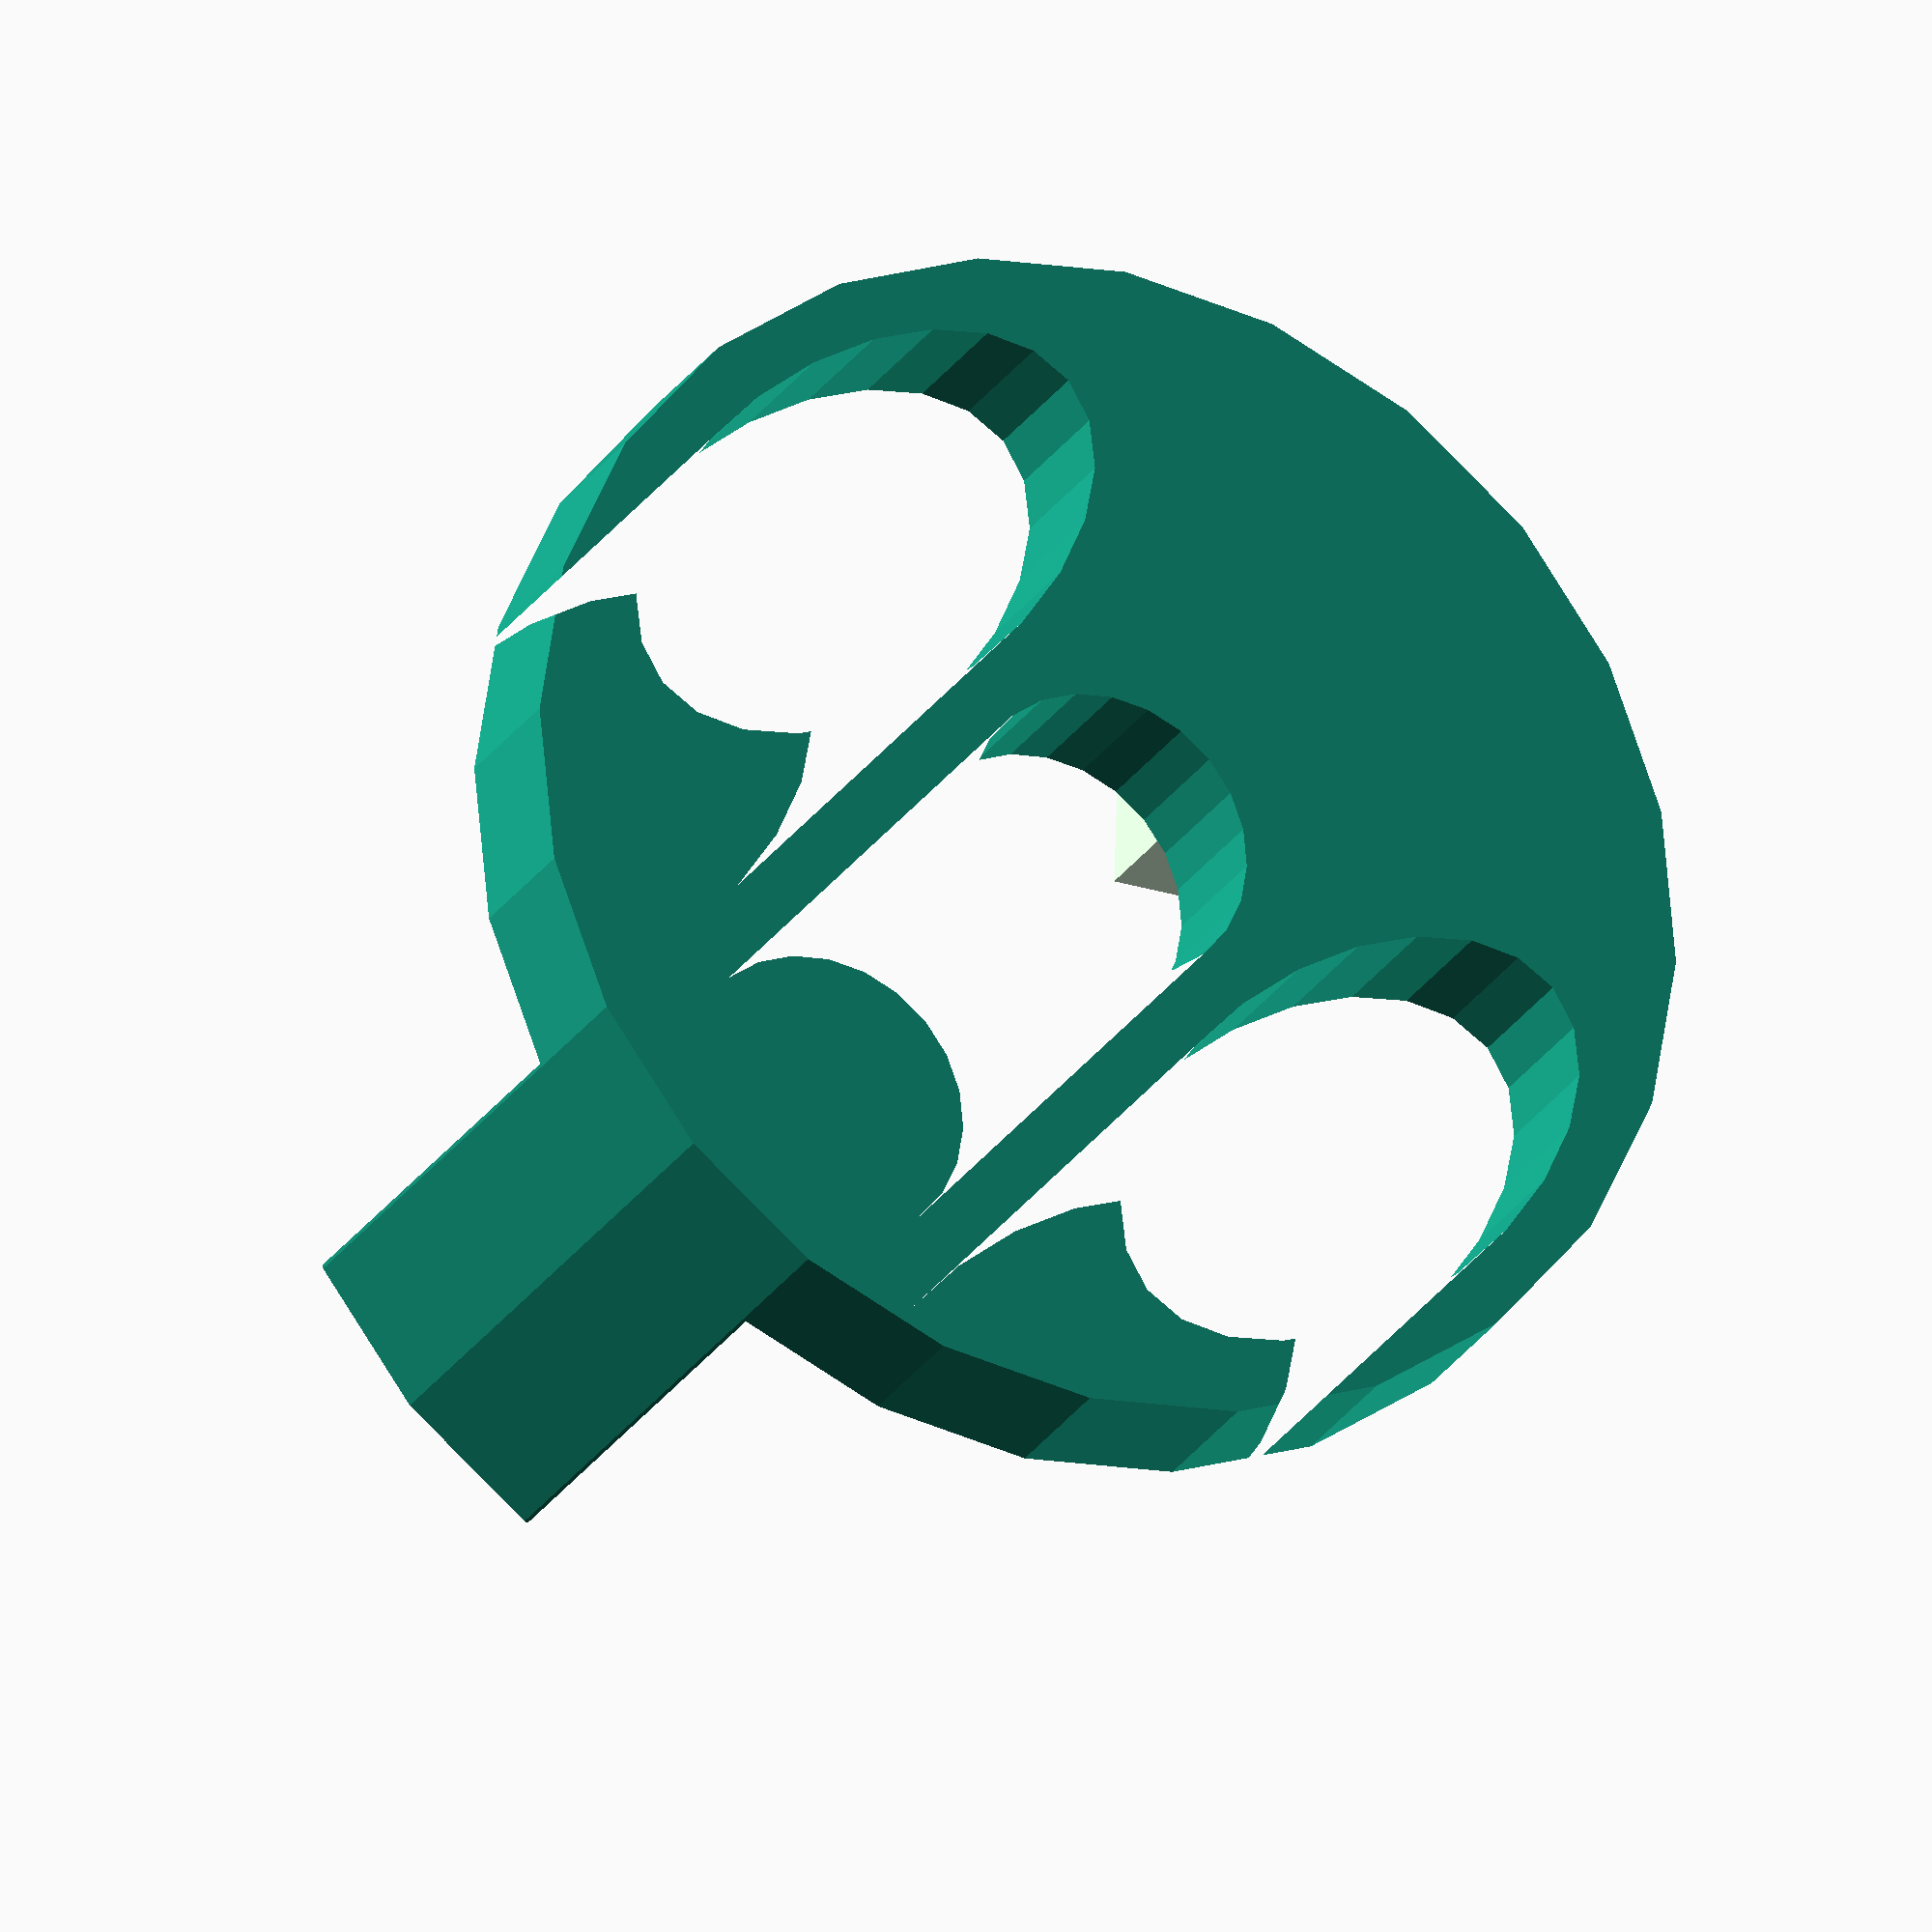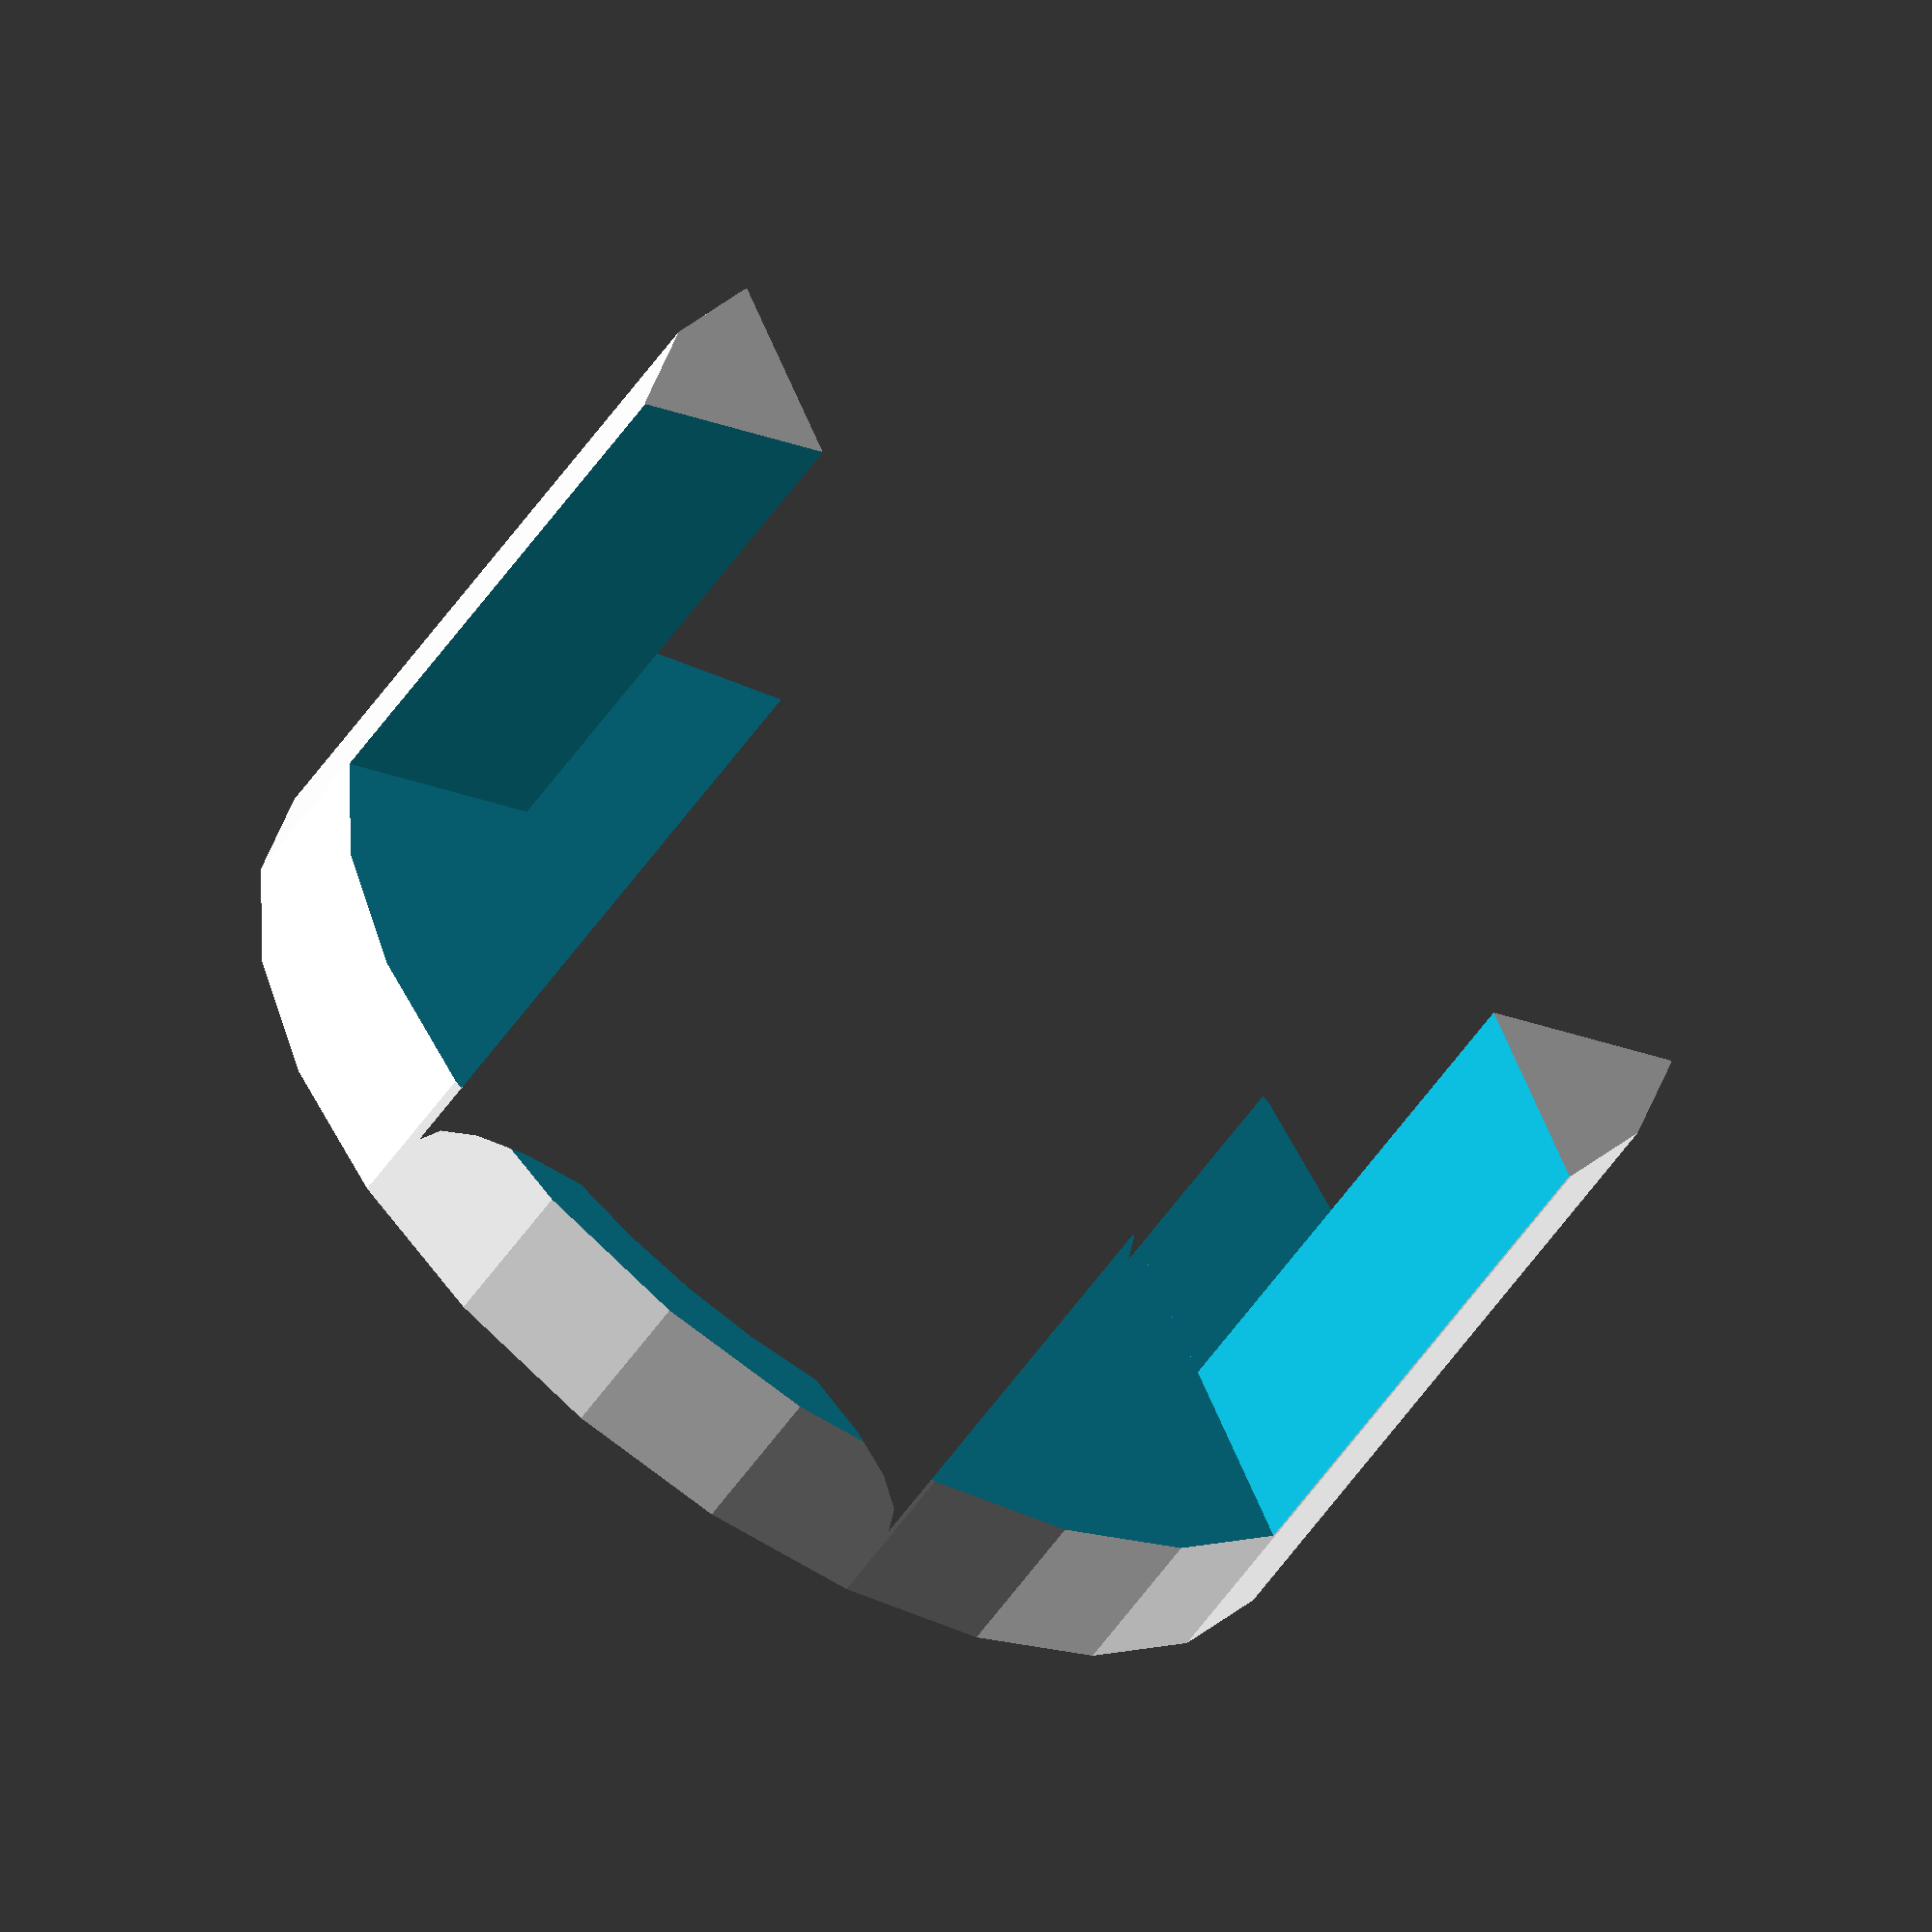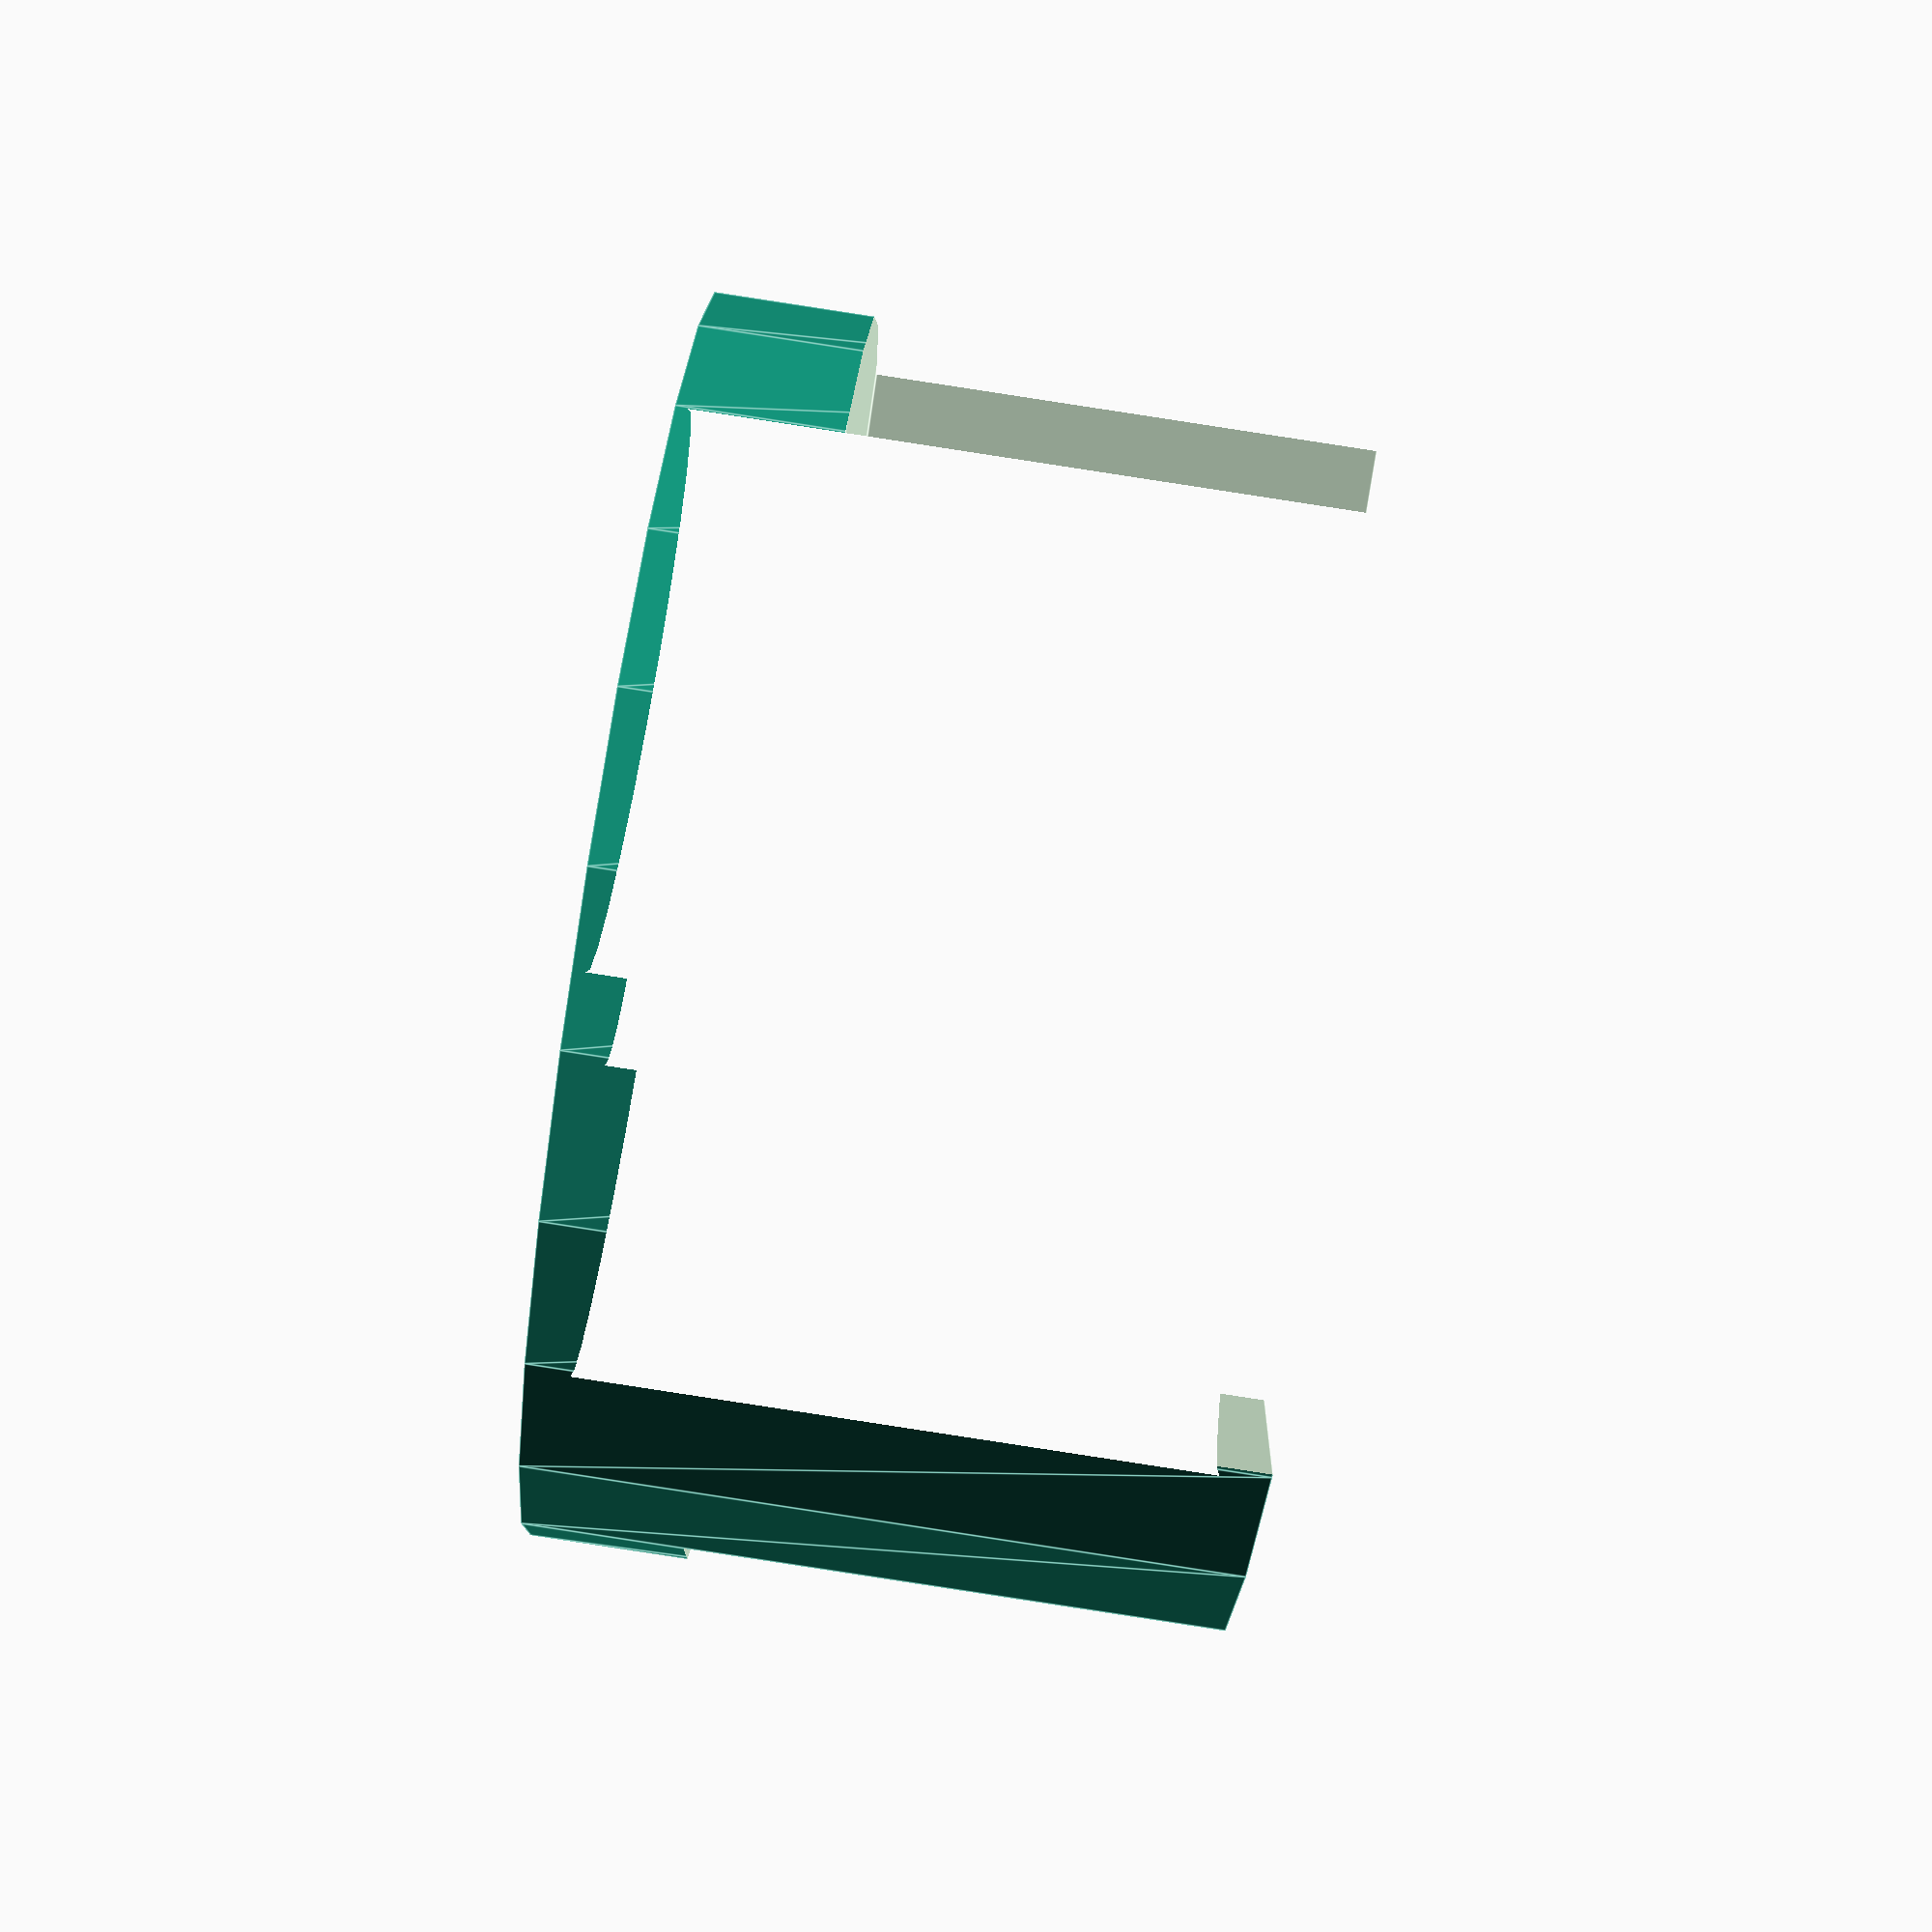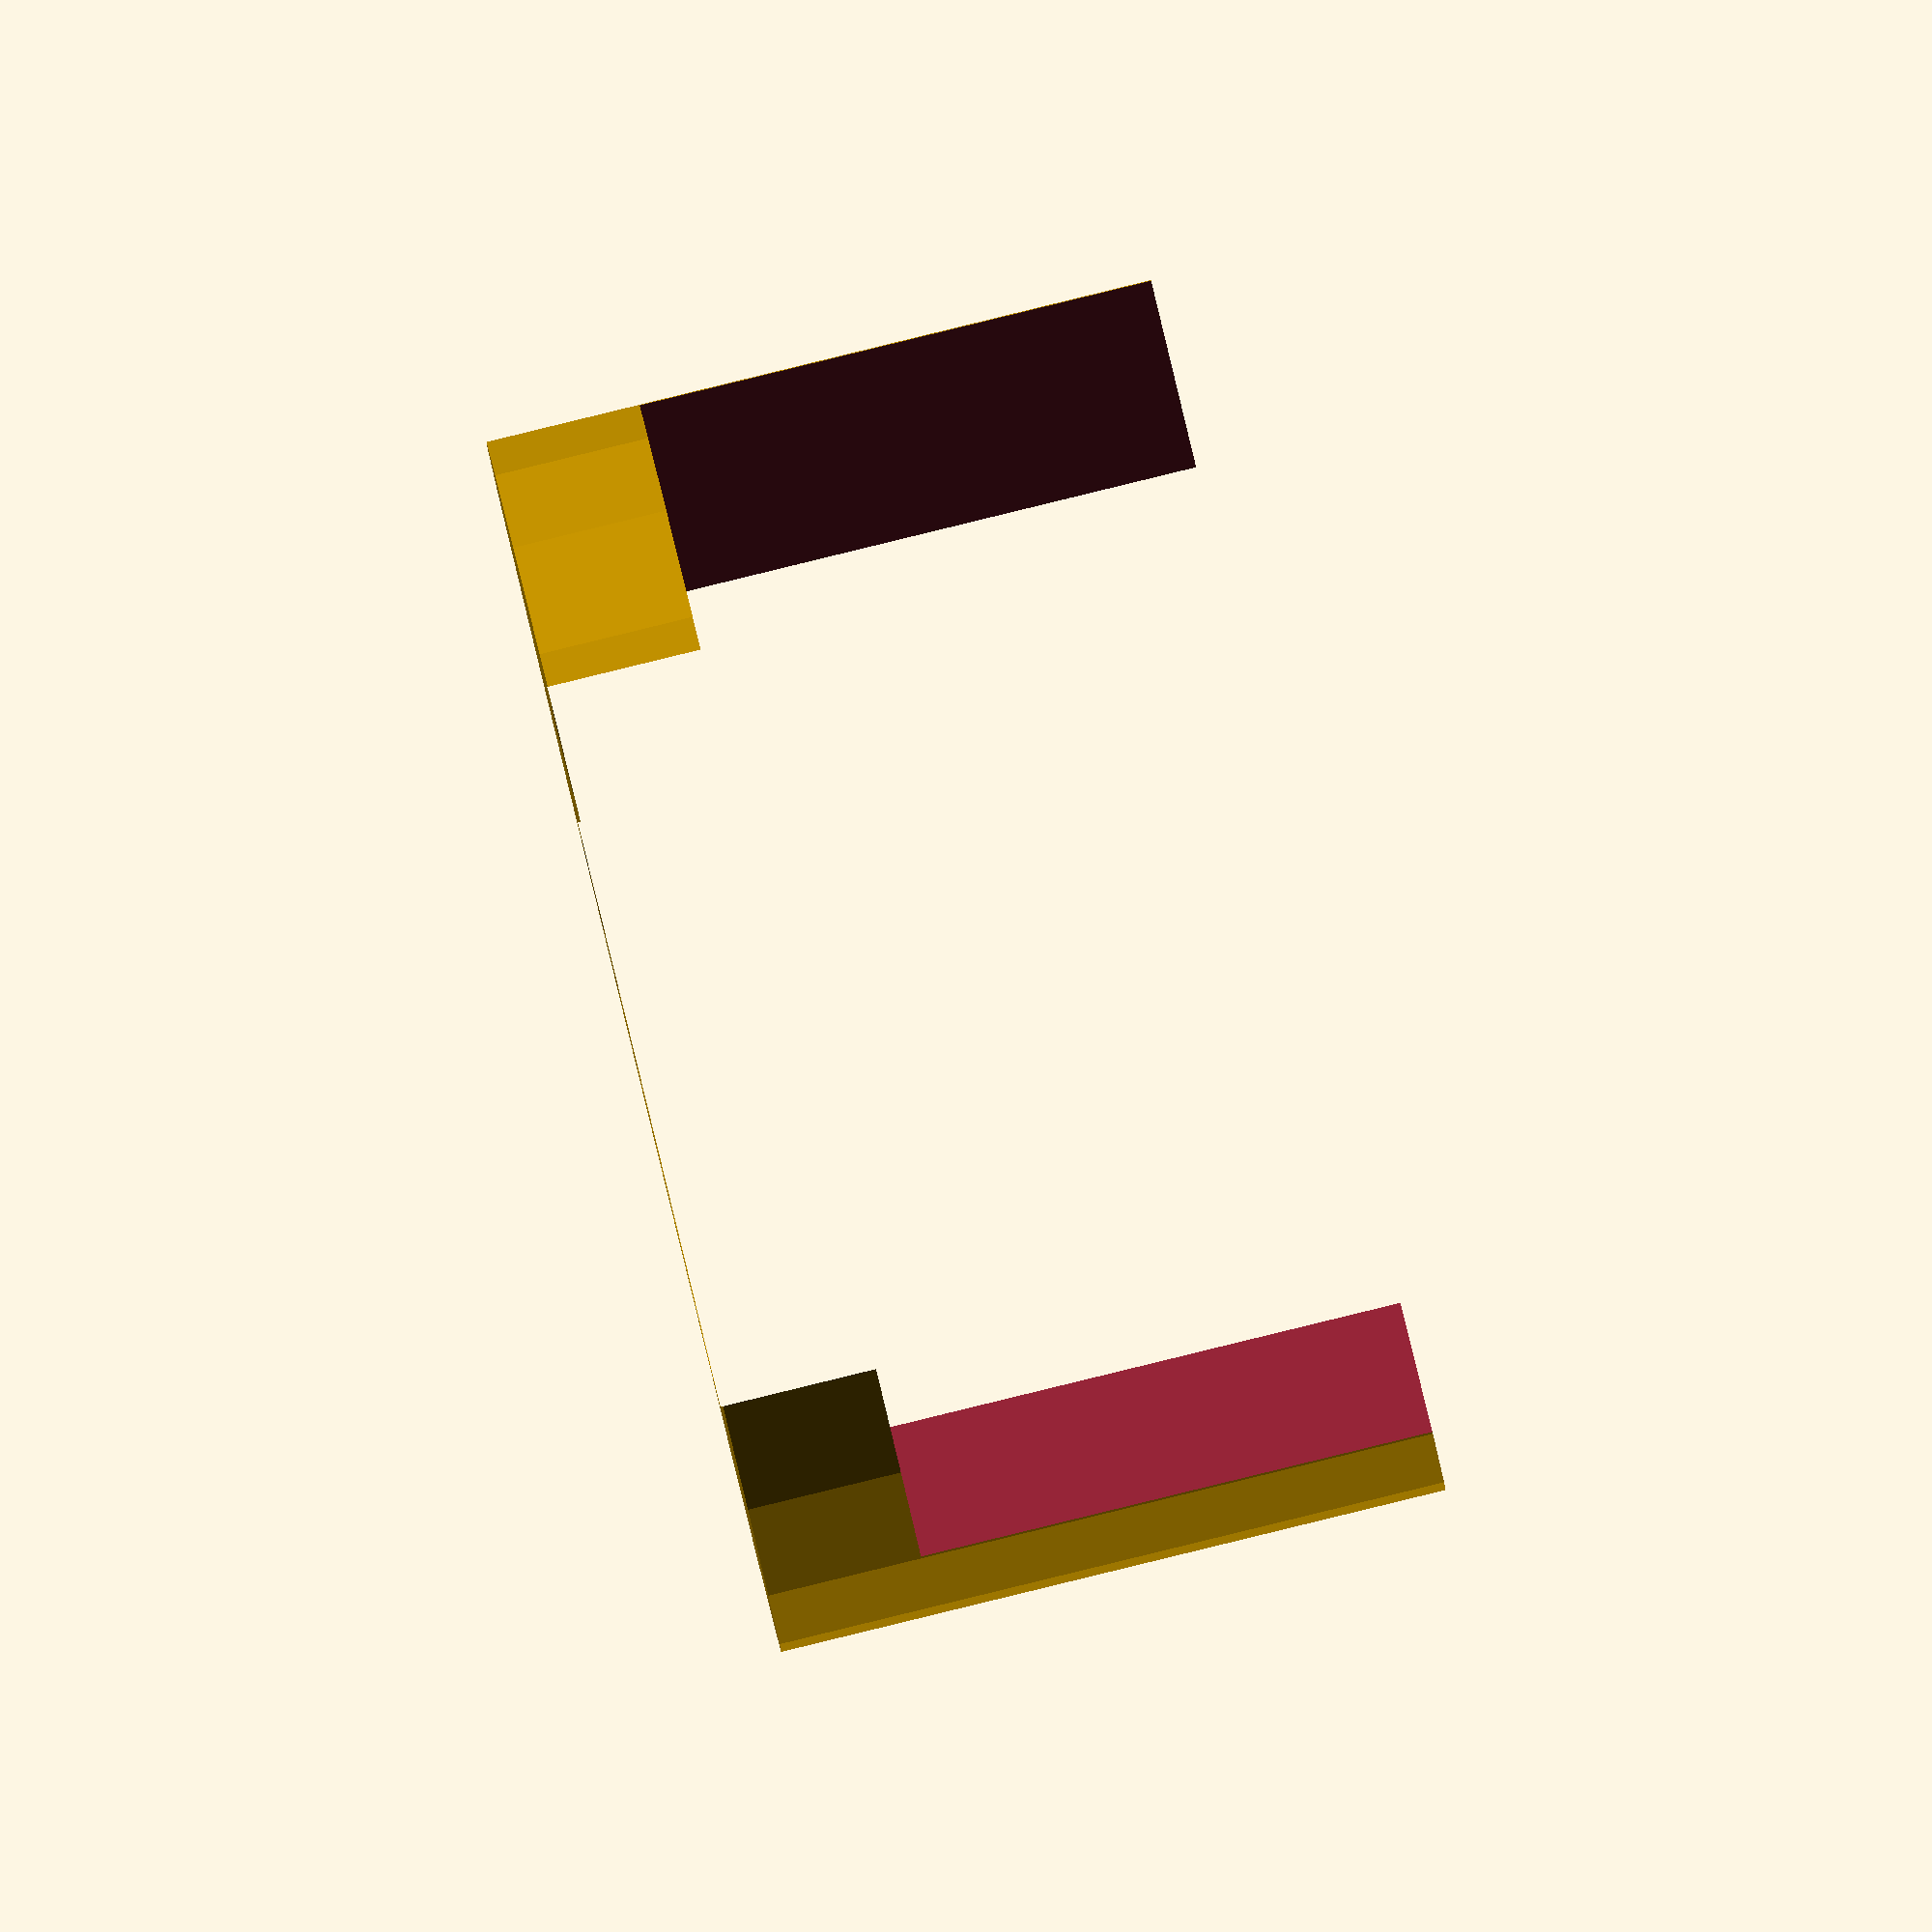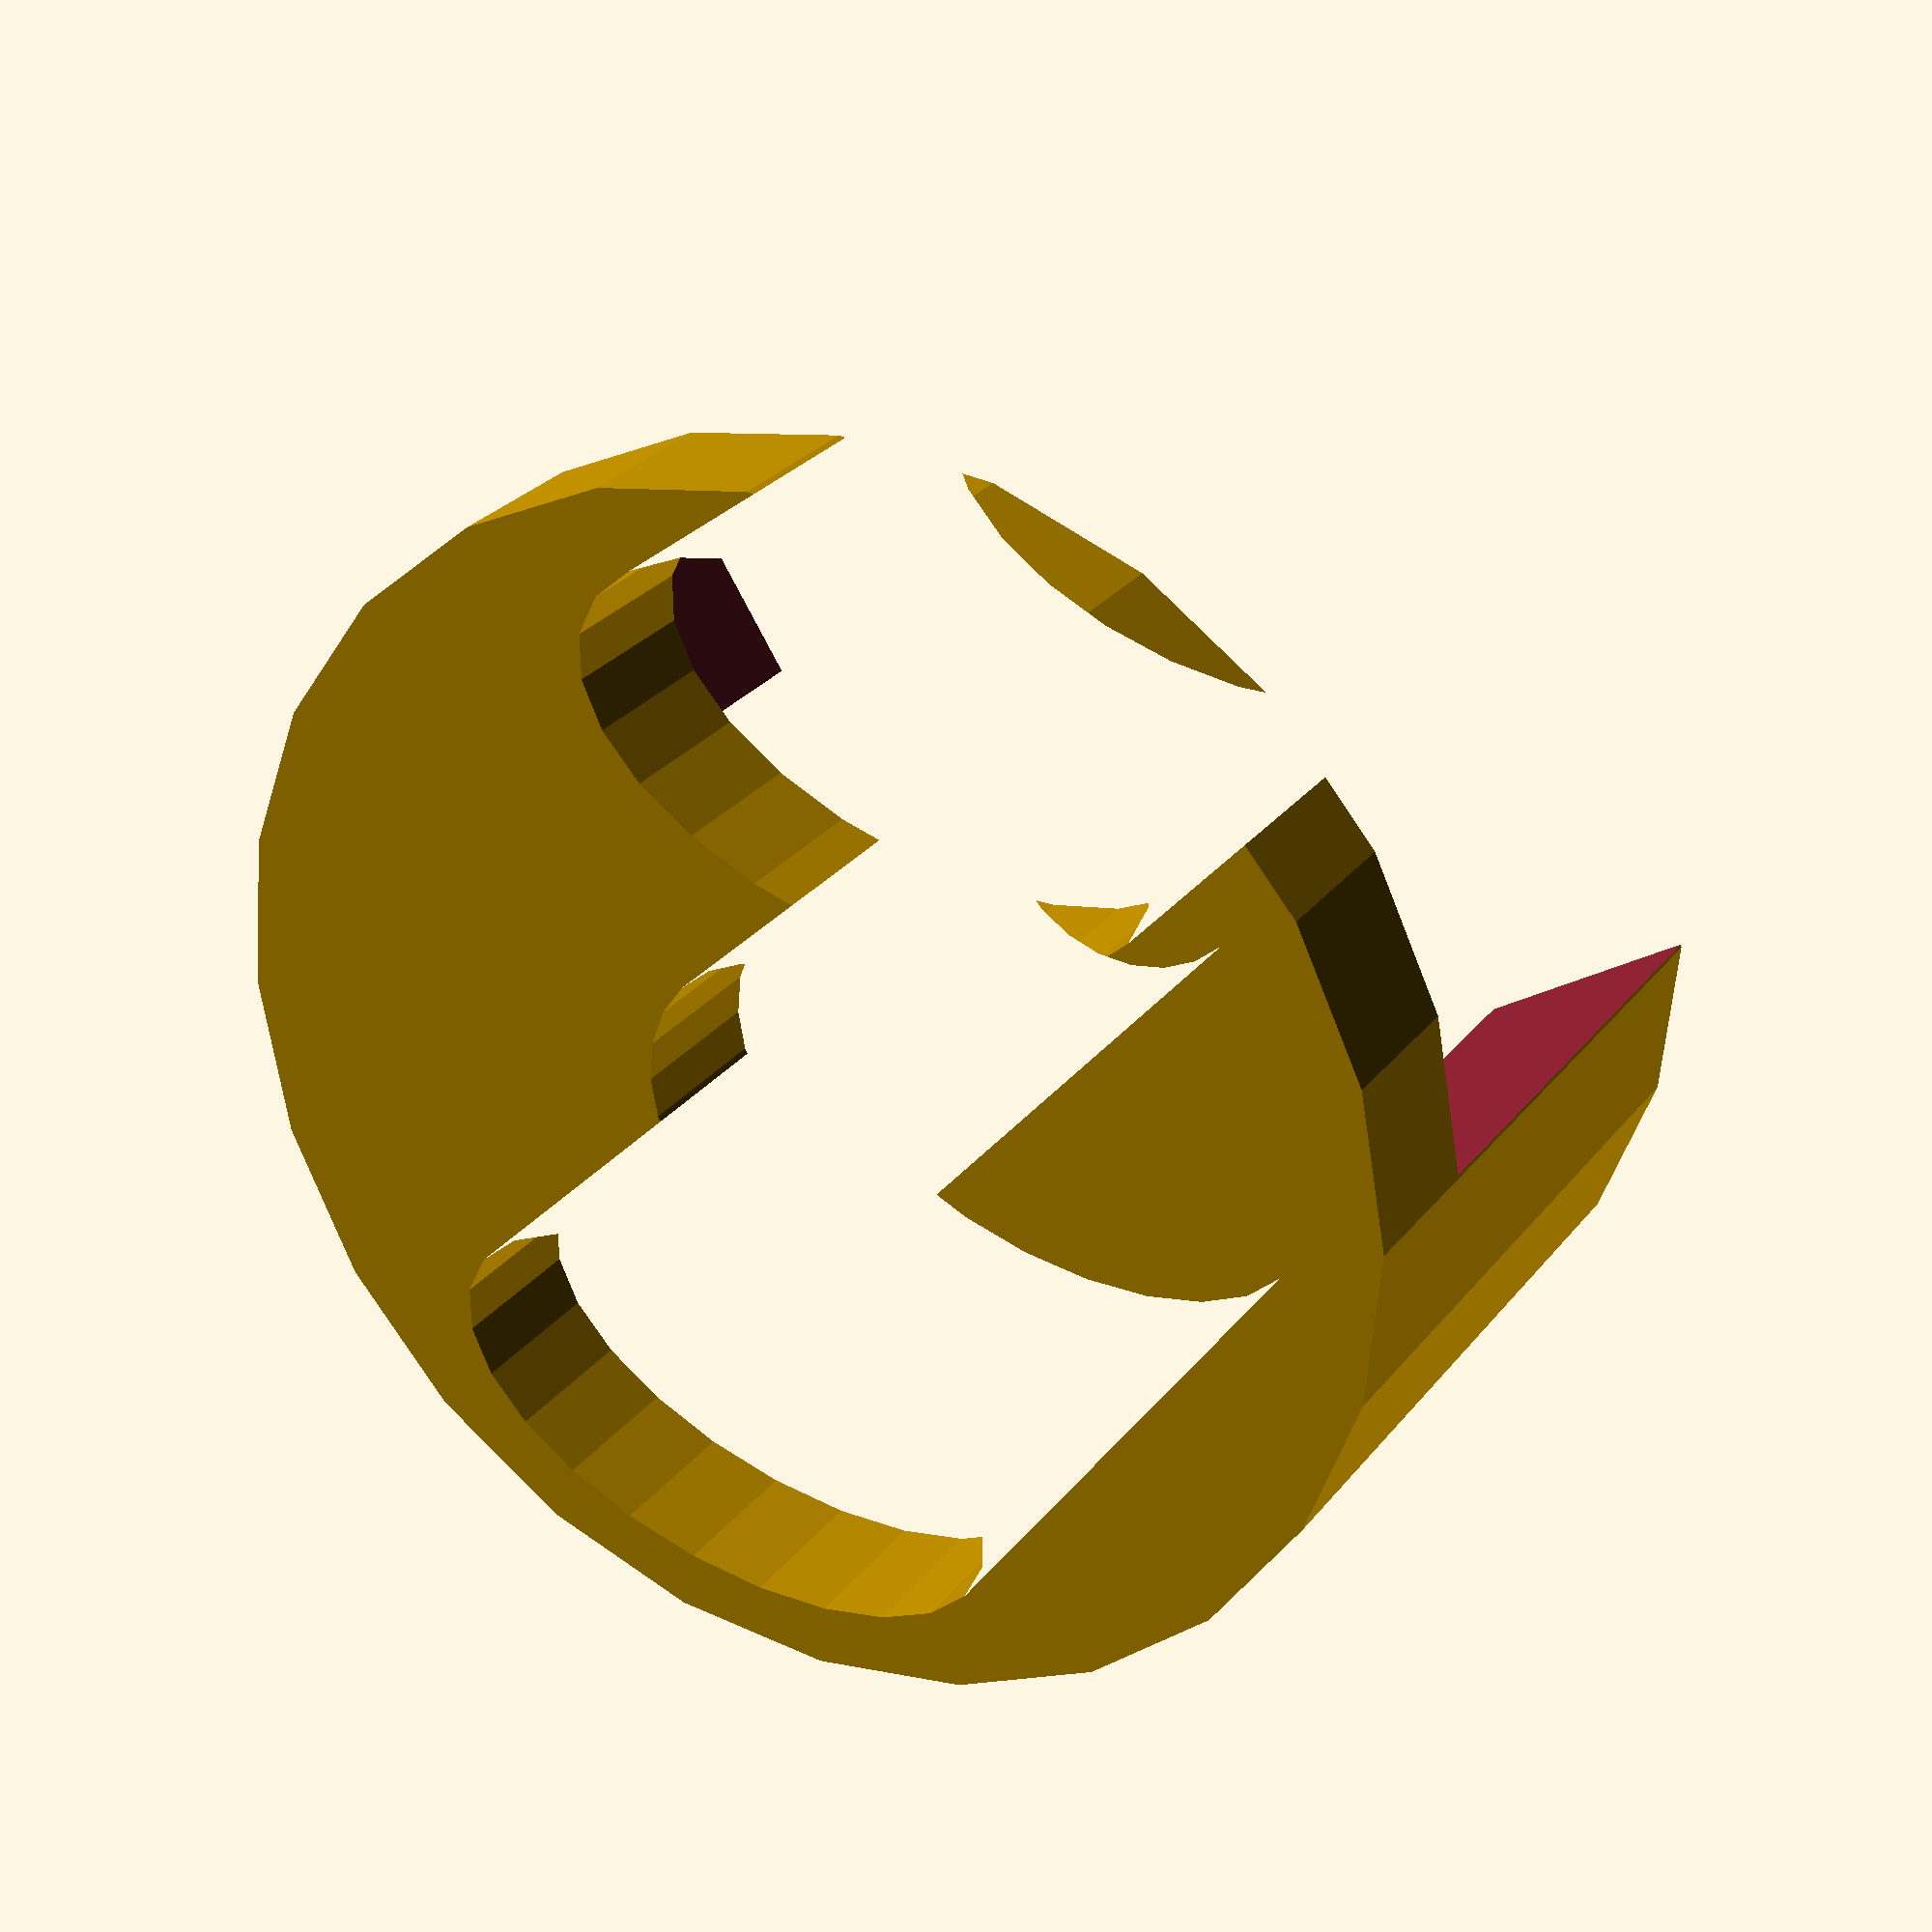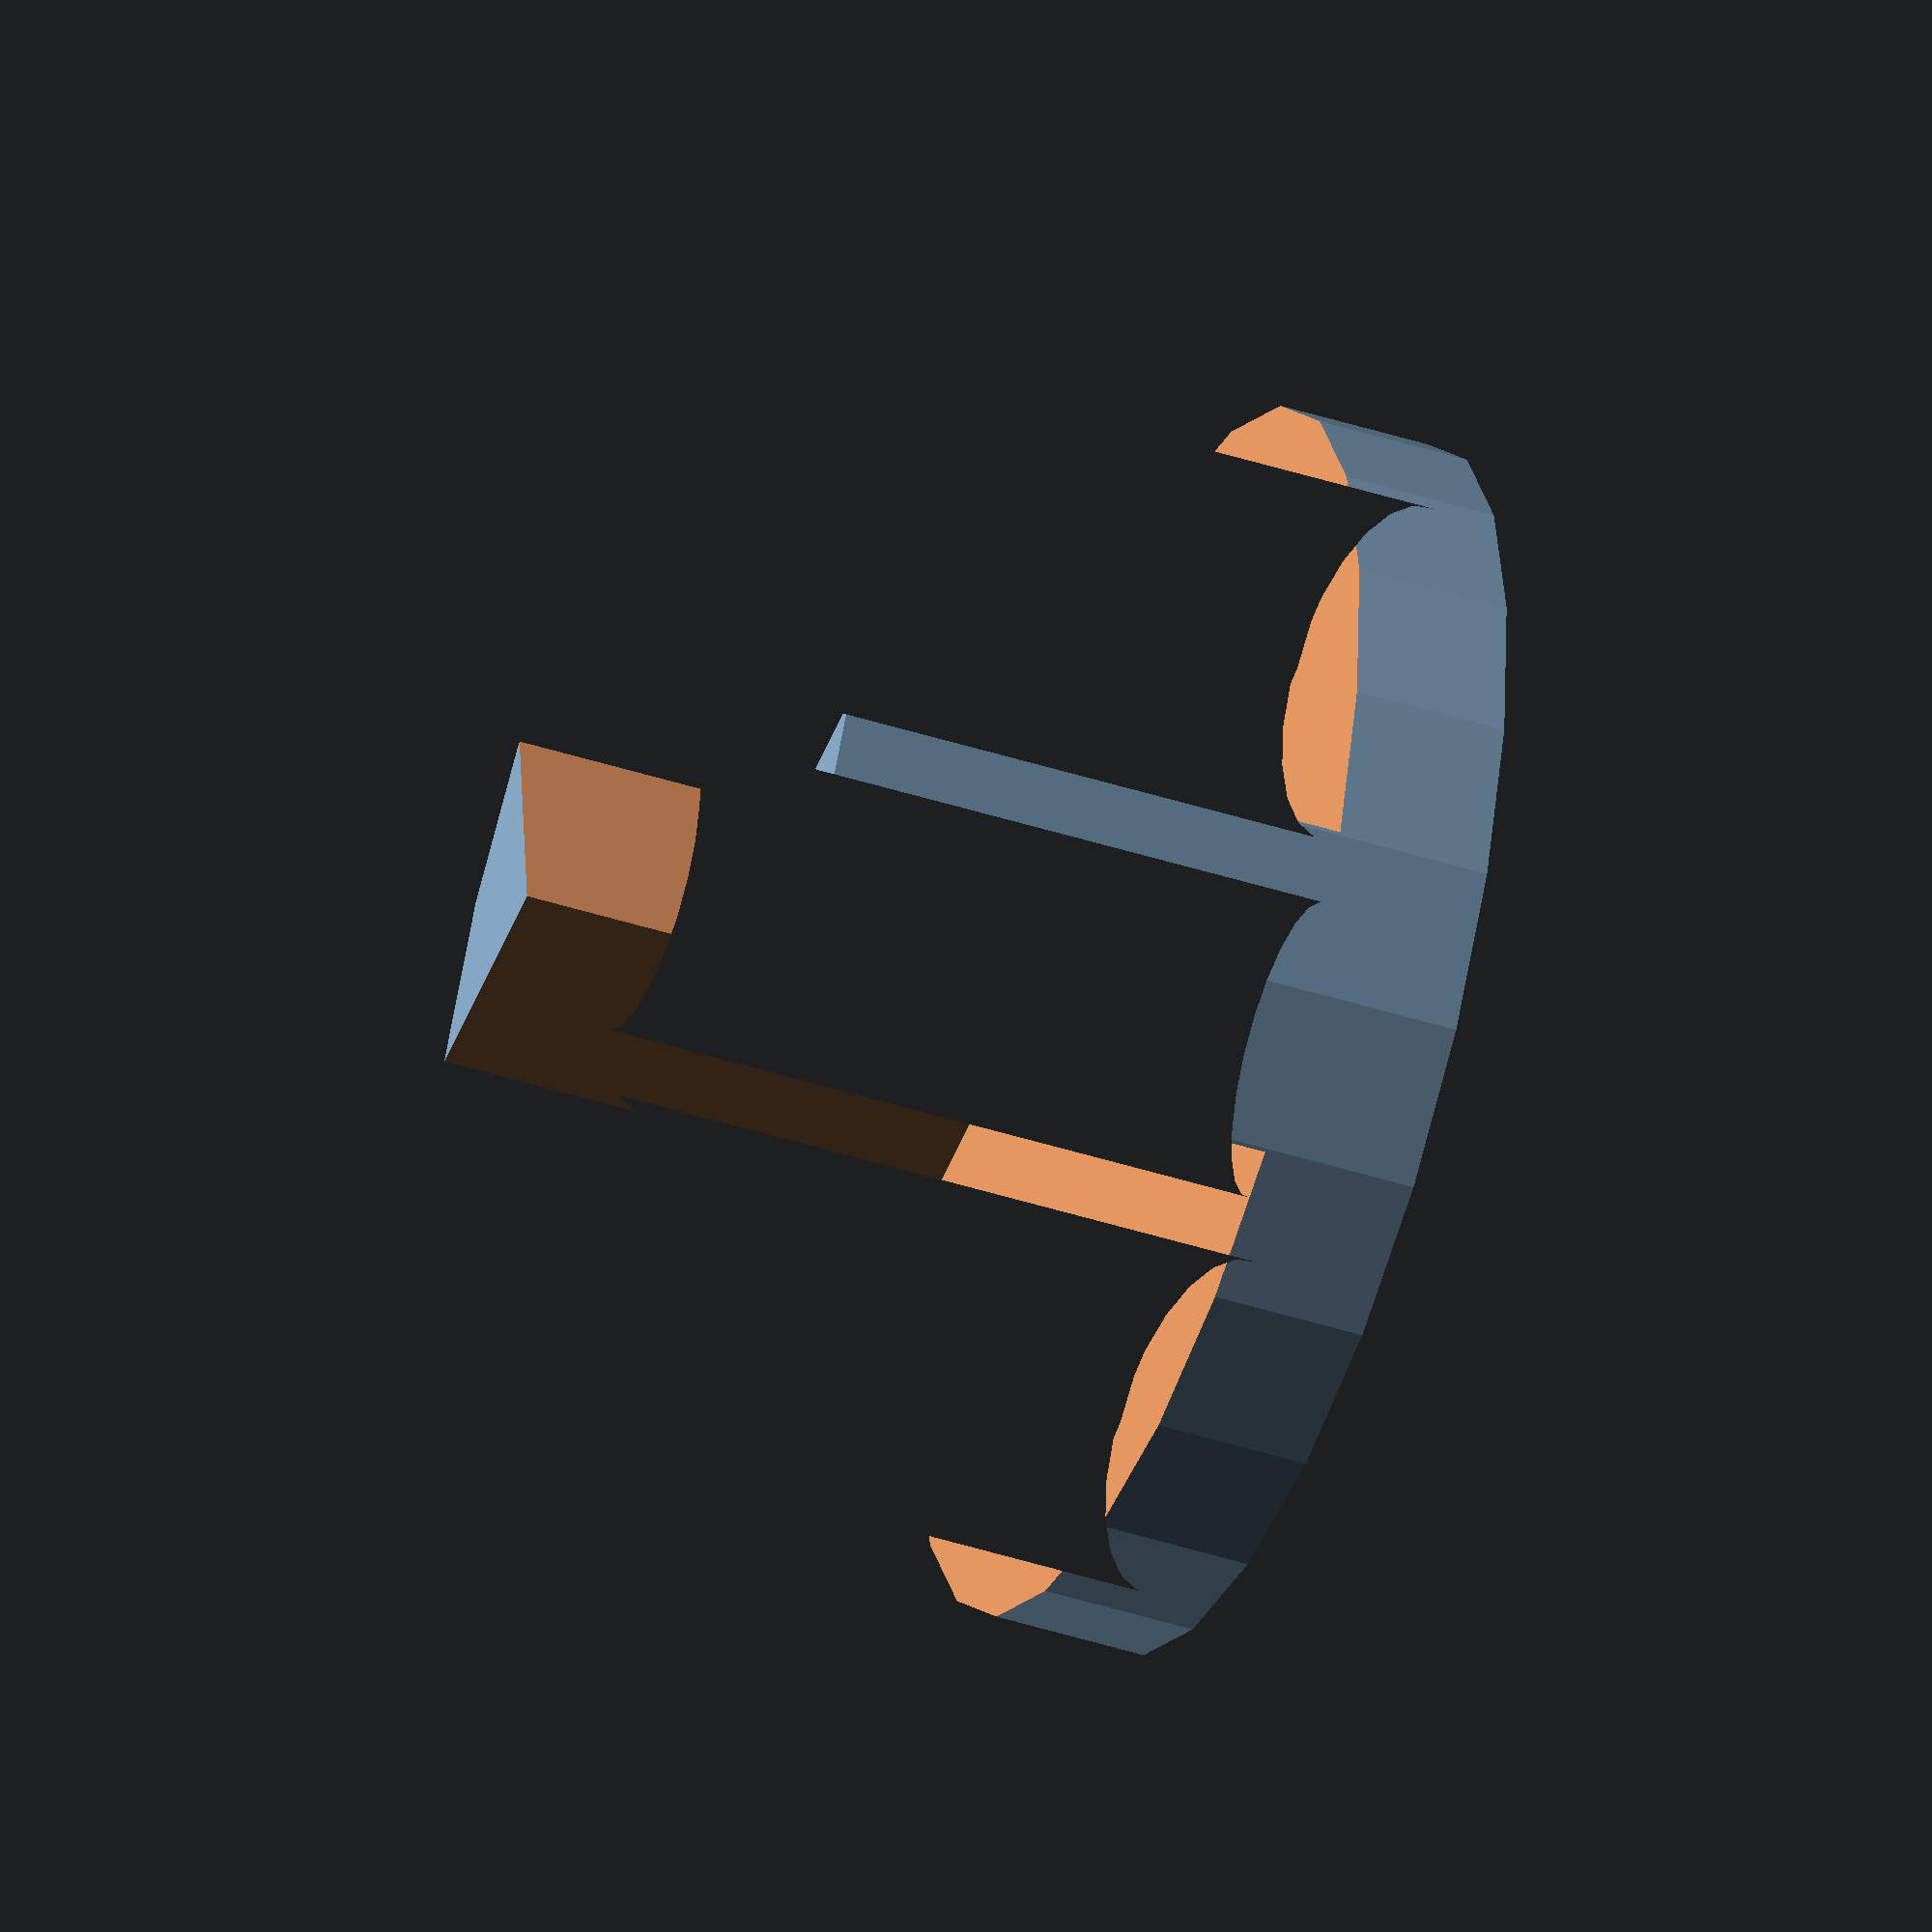
<openscad>
thickness = 2.4; // mm
height = 8;
outer_diameter = 19; //mm
inner_hole_diameter = 4.65; //mm
outer_hole_diameter_w = 2 * inner_hole_diameter;
outer_hole_diameter_n = inner_hole_diameter + thickness / 4;
$fn=24;

difference() {
  linear_extrude(thickness + height, true) {
    difference() {
      circle(d = outer_diameter);
      circle(d = inner_hole_diameter);

      translate([(outer_diameter + inner_hole_diameter) / 4,0,0]) {
        resize([outer_hole_diameter_n, outer_hole_diameter_w], true) {
          circle(d = inner_hole_diameter);
        }
      }

      translate([(outer_diameter + inner_hole_diameter) / -4,0,0]) {
        resize([outer_hole_diameter_n, outer_hole_diameter_w], true) {
          circle(d = inner_hole_diameter);
        }
      }
    }
  }

  translate([0,0,height/2 + thickness]) {
    cube([outer_diameter + 0.01, outer_diameter - 3 * thickness, height + 0.01], true);
  }
  rotate([0, 0, 45]) {
    translate([0,0,height/2 + thickness]) {
      cube([outer_diameter - 4 * thickness, outer_diameter + 0.01, height + 0.01], true);
      cube([outer_diameter + 0.01, outer_diameter - 4 * thickness, height + 0.01], true);
    }
  }
}

</openscad>
<views>
elev=24.9 azim=313.2 roll=155.5 proj=o view=solid
elev=55.7 azim=111.9 roll=325.8 proj=o view=solid
elev=268.6 azim=124.7 roll=278.7 proj=p view=edges
elev=90.8 azim=279.5 roll=283.7 proj=o view=solid
elev=152.3 azim=257.6 roll=330.1 proj=p view=wireframe
elev=223.6 azim=309.8 roll=110.8 proj=o view=solid
</views>
